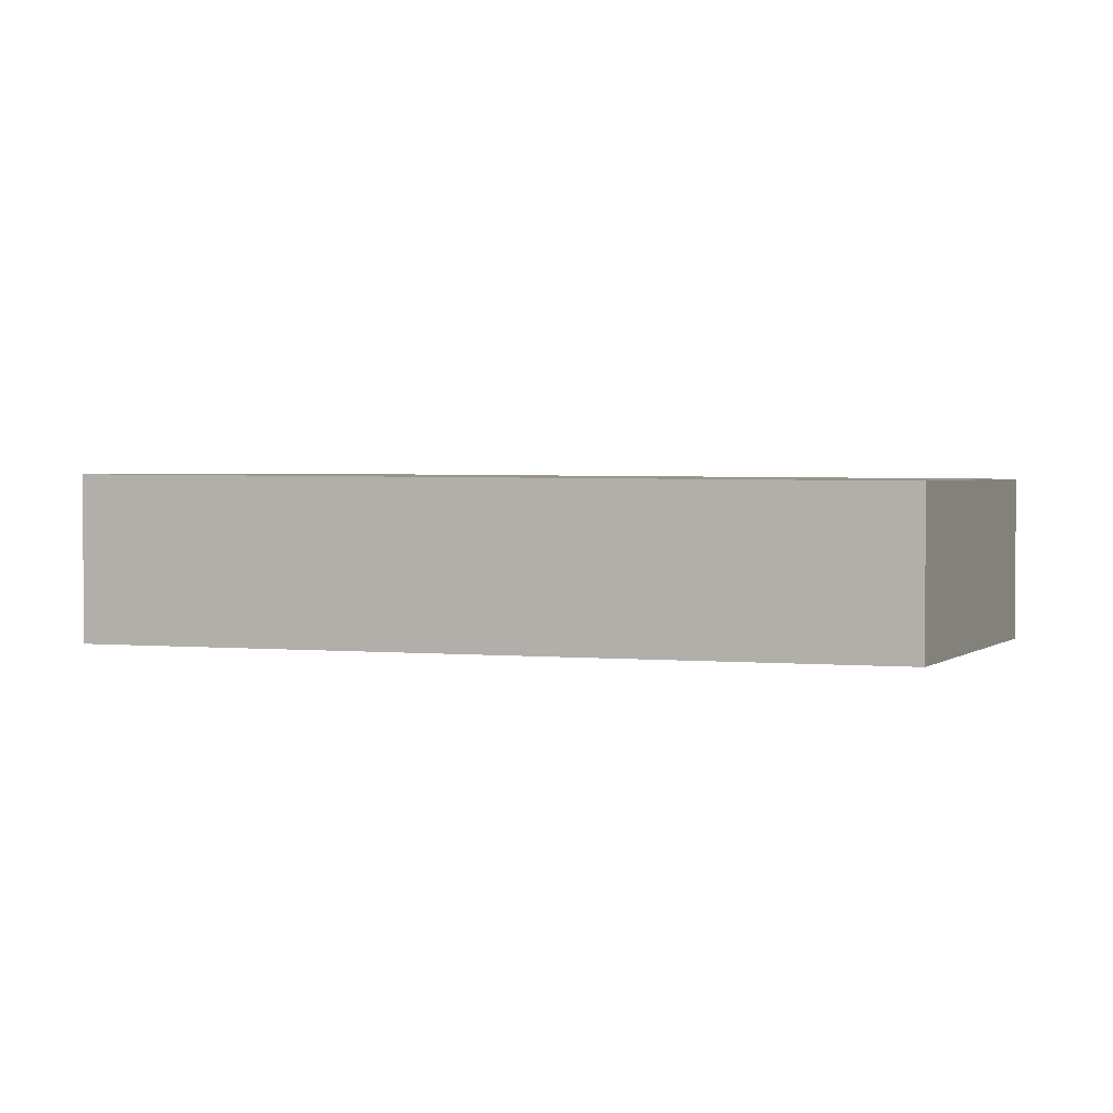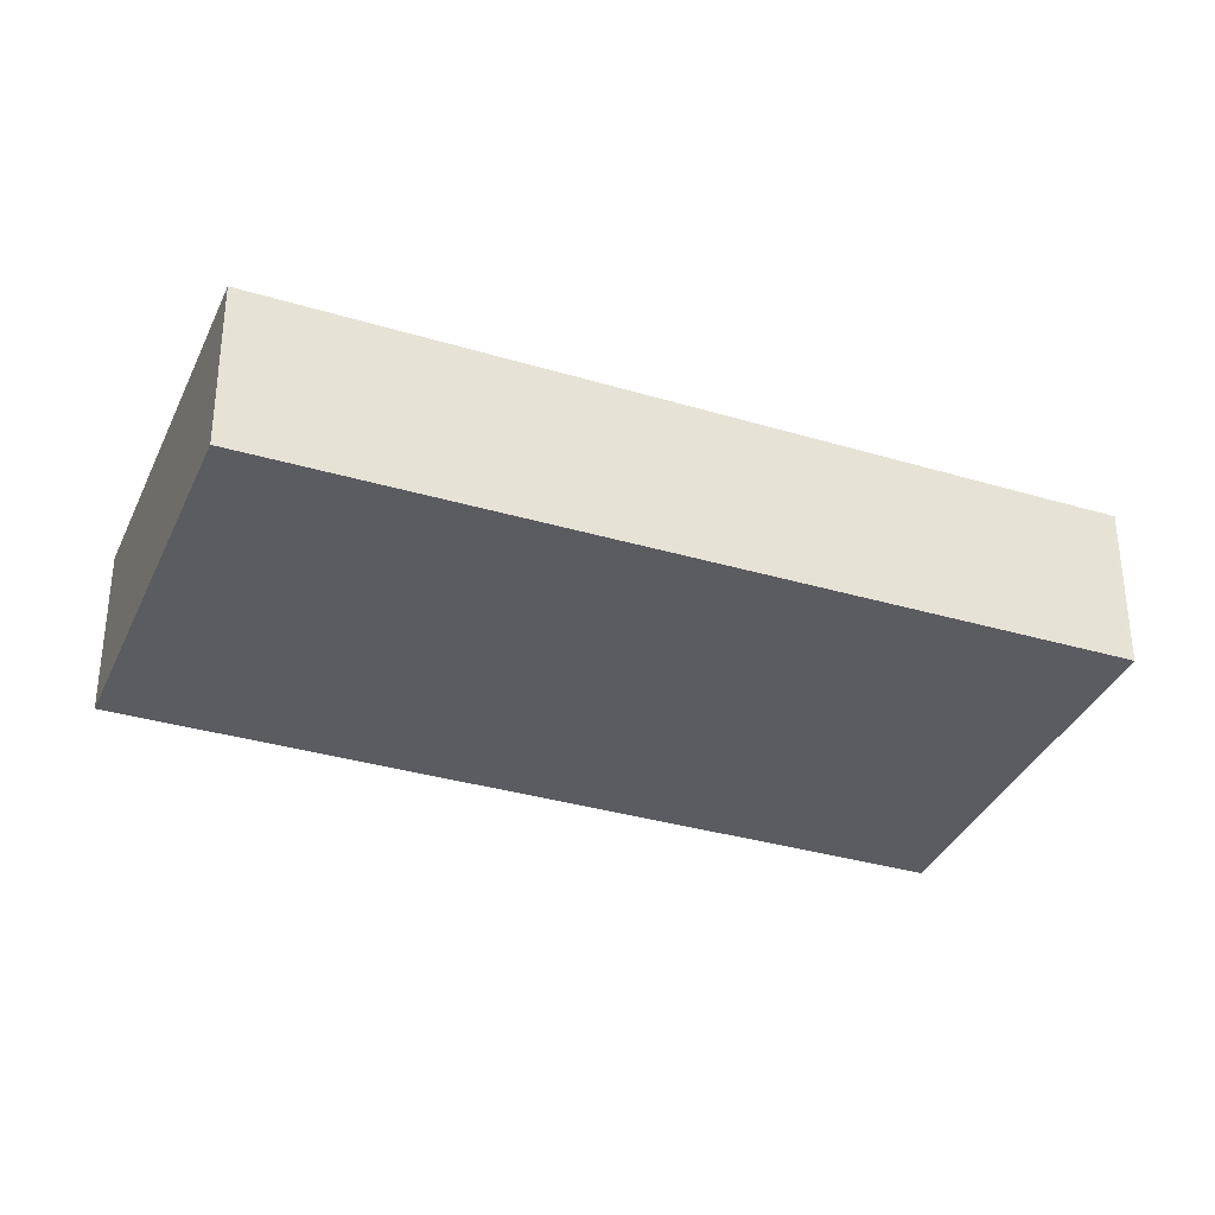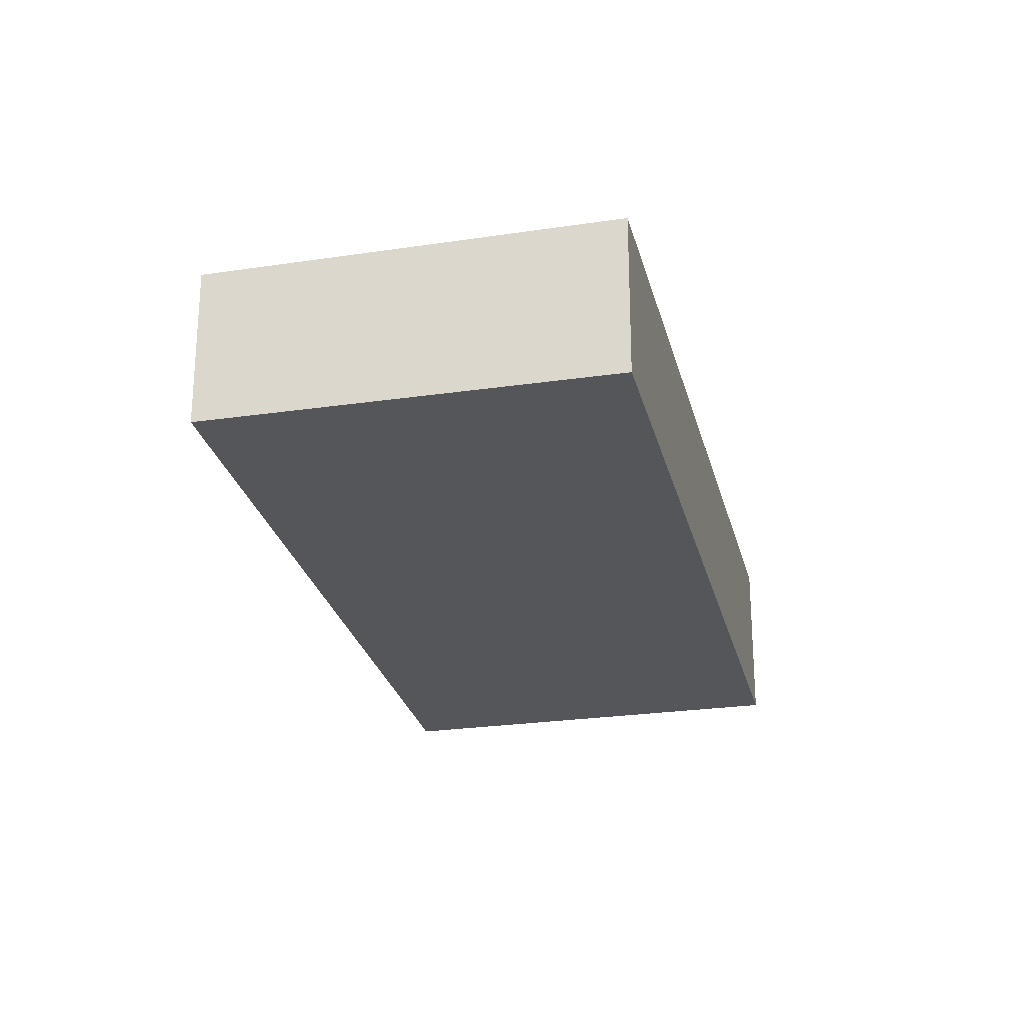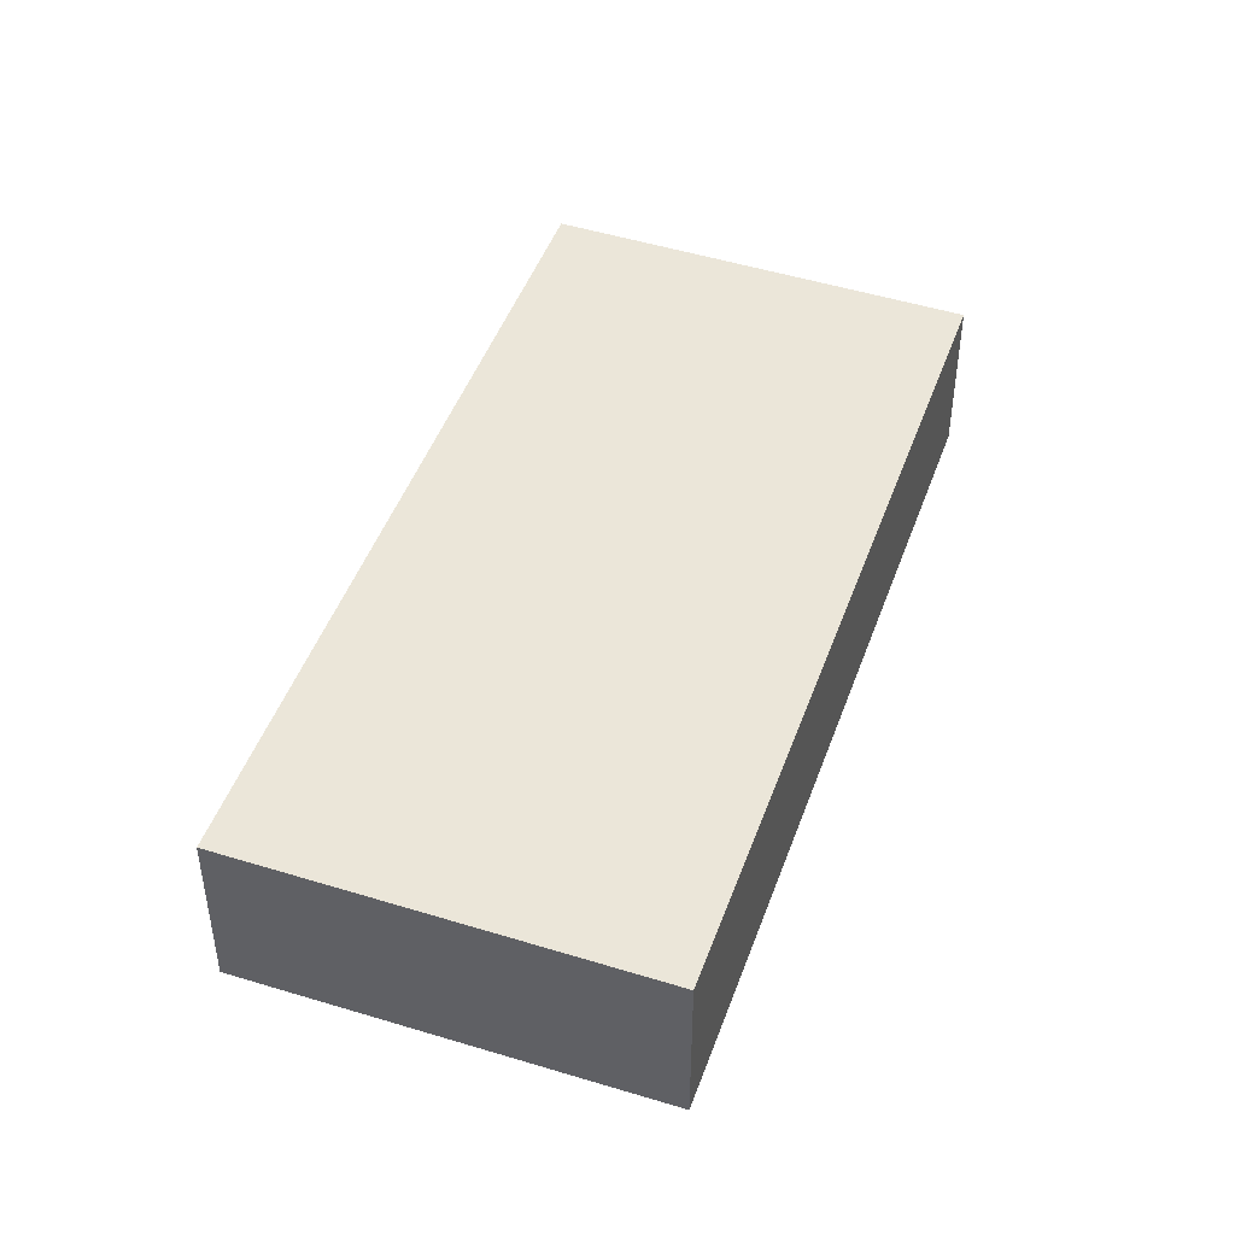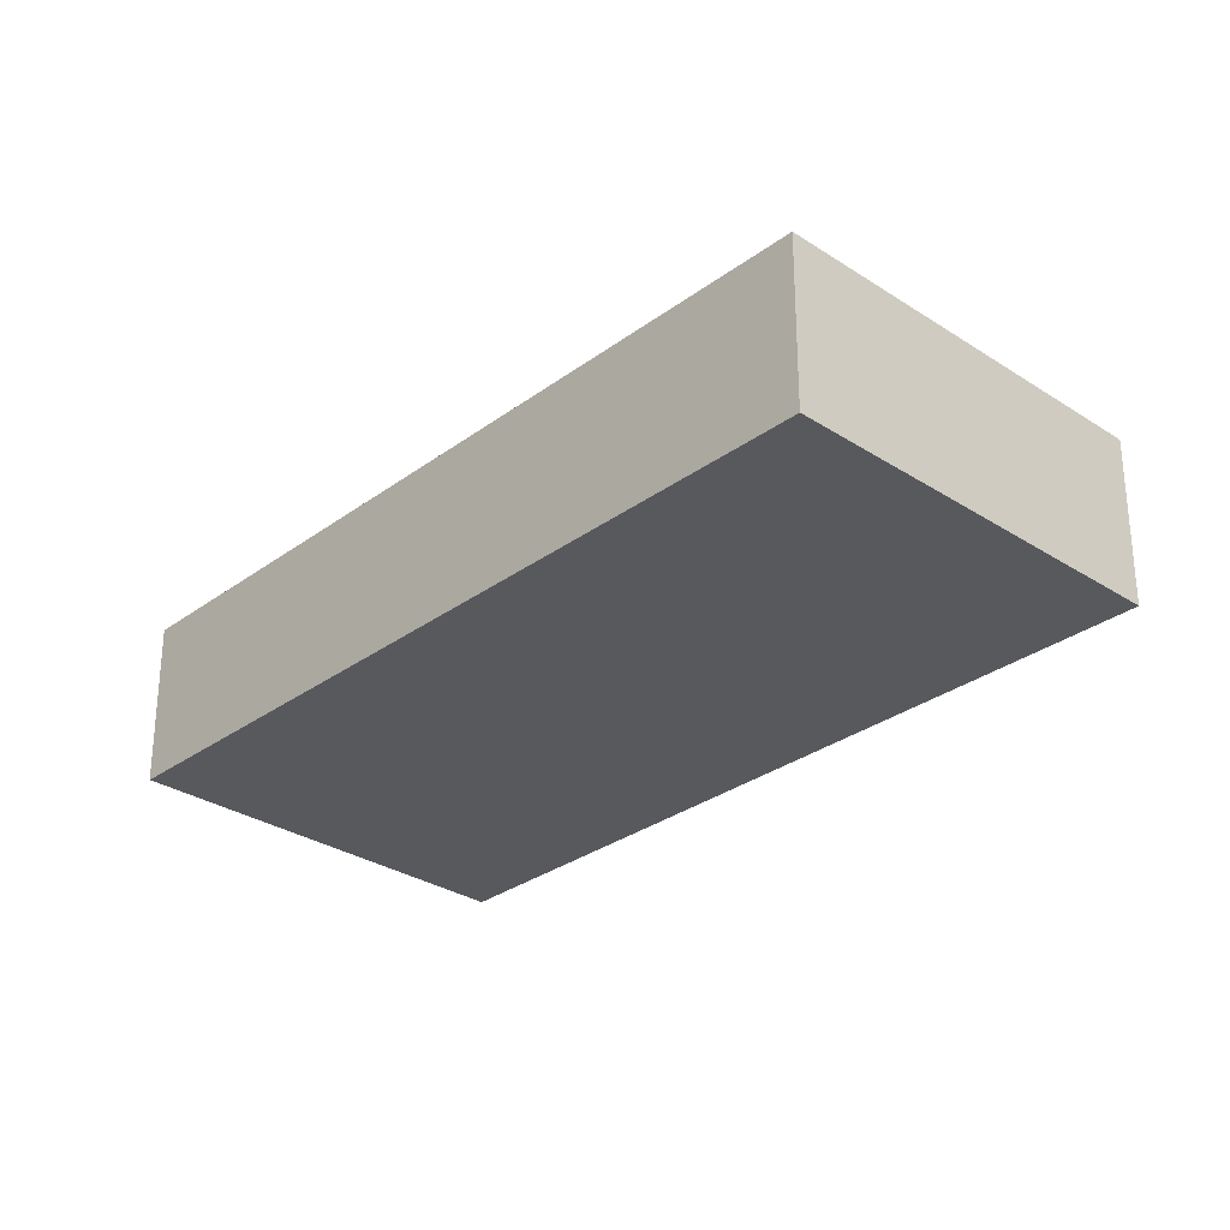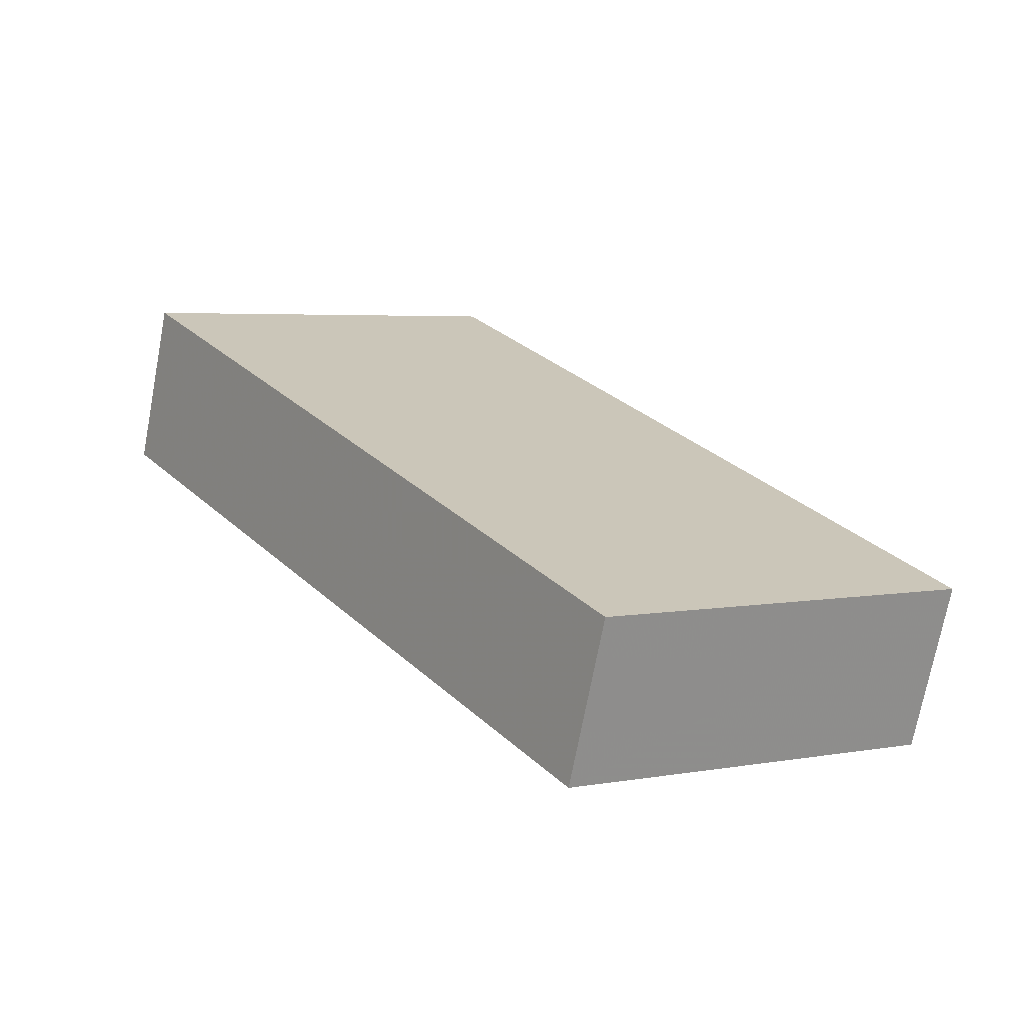
<metadata>
{"format":"obj","ext":"obj","renderer":"f3d","projection":"perspective","resolution":1024,"background":"white","views":[{"elev":1.7,"azim":-34.4,"up":"+Z"},{"elev":-34.9,"azim":-77.2,"up":"+Z"},{"elev":-26.0,"azim":47.3,"up":"+Z"},{"elev":47.1,"azim":-126.5,"up":"+Z"},{"elev":-30.0,"azim":170.9,"up":"+Z"},{"elev":-71.6,"azim":-10.7,"up":"+Y"}]}
</metadata>
<code>
v -2309 -859.9 2.399
v -2304 -856.6 2.437
v -2297 -866.6 2.335
v -2302 -869.9 2.297
v -2309 -859.9 2.399
v -2302 -869.8 2.297
v -2304 -856.6 2.437
v -2309 -859.9 2.399
v -2309 -860 2.399
v -2297 -866.6 2.335
v -2304 -856.6 2.436
v -2304 -856.6 2.437
v -2302 -869.9 2.297
v -2297 -866.5 2.335
v -2297 -866.5 2.335
v -2309 -859.9 2.399
v -2309 -859.9 2.399
v -2309 -859.9 0
v -2309 -859.9 4.441e-16
v -2304 -856.6 2.437
v -2304 -856.6 2.437
v -2304 -856.6 0
v -2304 -856.6 0
v -2297 -866.6 2.335
v -2297 -866.6 2.335
v -2297 -866.6 0
v -2297 -866.6 0
v -2302 -869.9 2.297
v -2302 -869.9 2.297
v -2302 -869.9 0
v -2302 -869.9 0
v -2304 -856.6 2.437
v -2309 -859.9 2.399
v -2309 -859.9 4.441e-16
v -2304 -856.6 -4.441e-16
v -2309 -860 2.399
v -2302 -869.8 2.297
v -2302 -869.8 4.441e-16
v -2309 -860 0
v -2297 -866.5 2.335
v -2304 -856.6 2.437
v -2304 -856.6 0
v -2297 -866.5 4.441e-16
v -2309 -859.9 2.399
v -2309 -860 2.399
v -2309 -860 0
v -2309 -859.9 0
v -2302 -869.9 2.297
v -2297 -866.6 2.335
v -2297 -866.6 0
v -2302 -869.9 0
v -2304 -856.6 2.437
v -2304 -856.6 2.437
v -2304 -856.6 -4.441e-16
v -2304 -856.6 0
v -2302 -869.8 2.297
v -2302 -869.9 2.297
v -2302 -869.9 0
v -2302 -869.8 4.441e-16
v -2297 -866.6 2.335
v -2297 -866.5 2.335
v -2297 -866.5 4.441e-16
v -2297 -866.6 0
v -2309 -859.9 0
v -2304 -856.6 0
v -2297 -866.6 0
v -2302 -869.9 0
f 9 1 5 8
f 12 2 7 11
f 15 3 10 14
f 8 6 9
f 14 10 4 13
f 11 8 5 12
f 13 6 8 11 14
f 14 11 7 15
f 17 18 19 16
f 21 22 23 20
f 25 26 27 24
f 29 30 31 28
f 33 34 35 32
f 37 38 39 36
f 41 42 43 40
f 45 46 47 44
f 49 50 51 48
f 53 54 55 52
f 57 58 59 56
f 61 62 63 60
f 65 66 67 64

</code>
